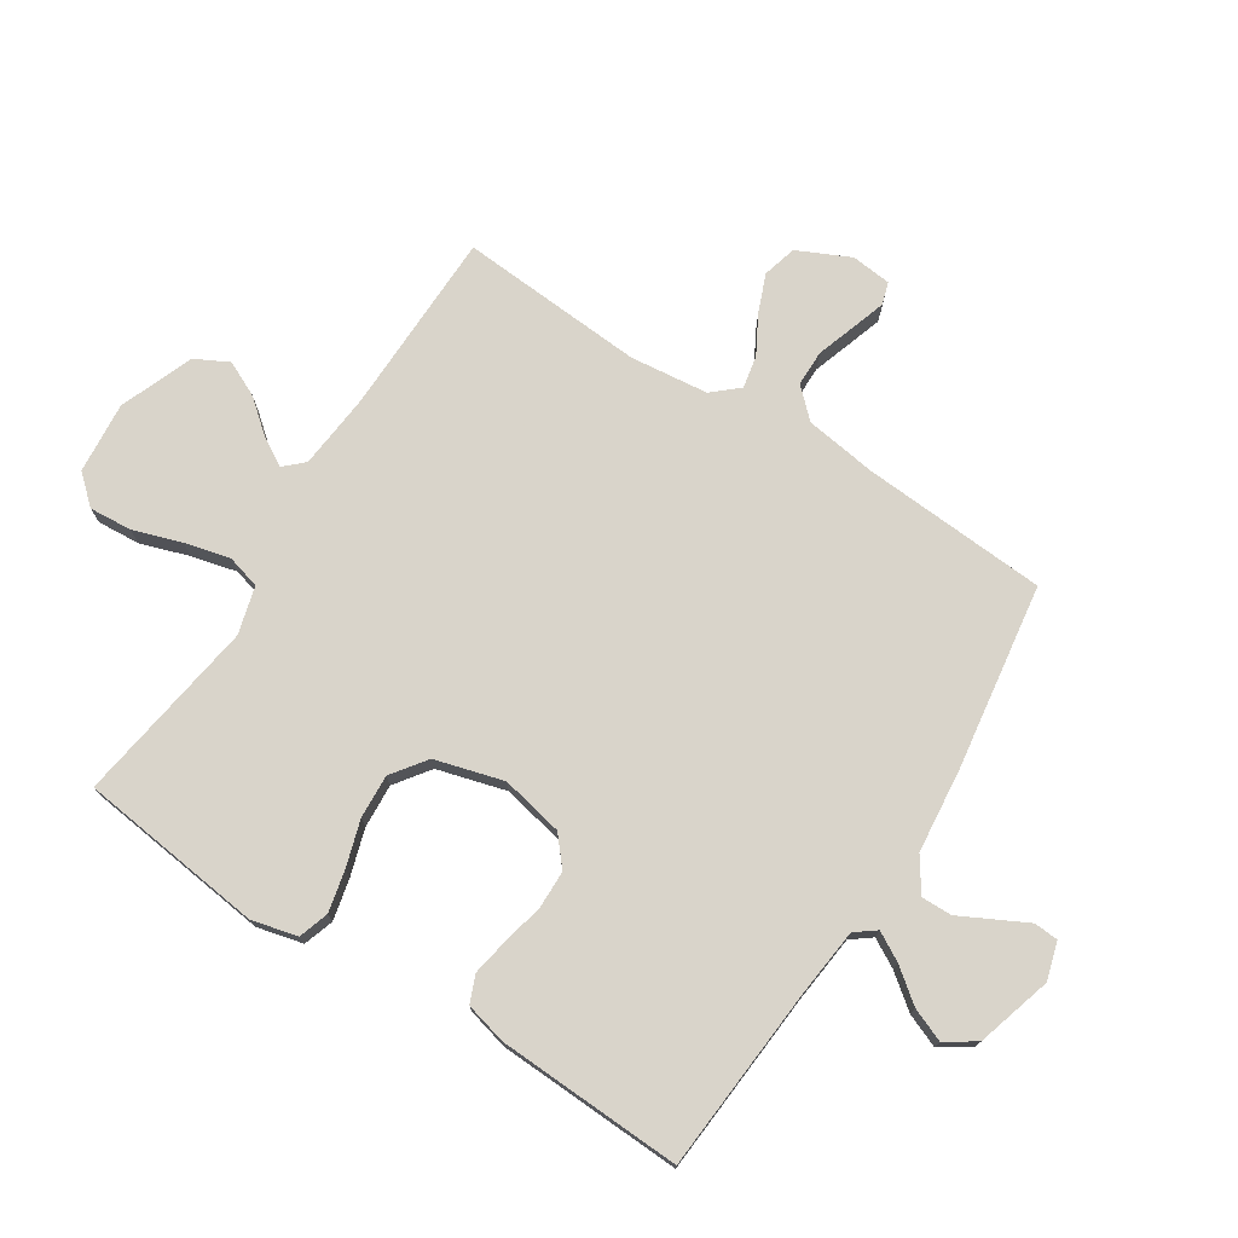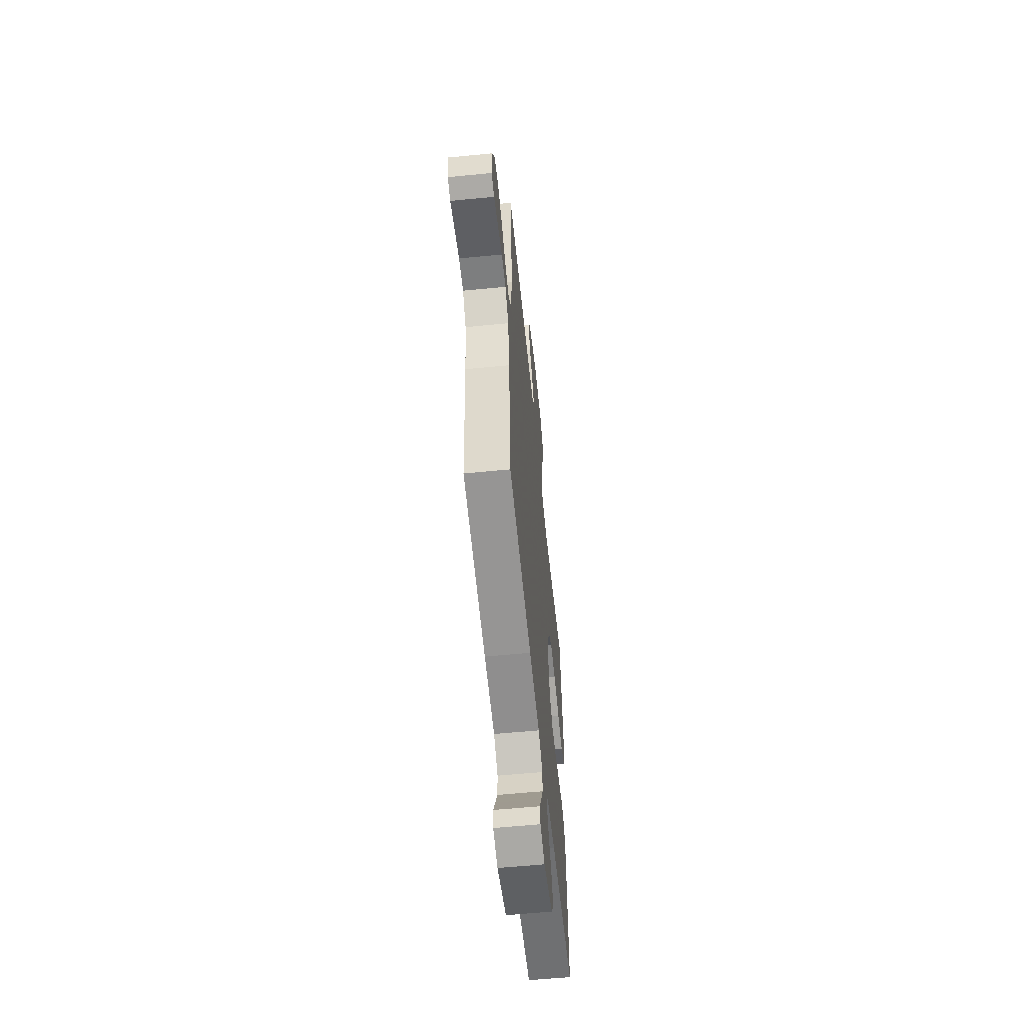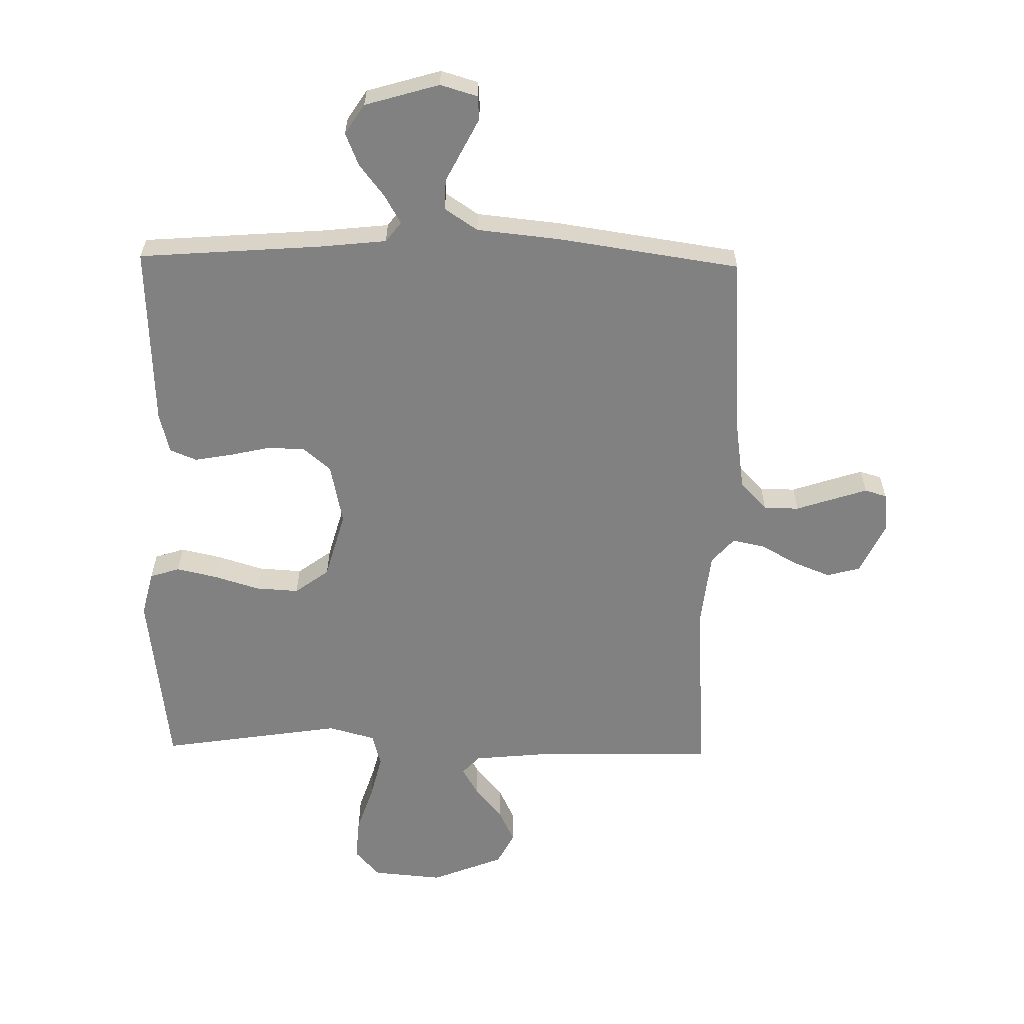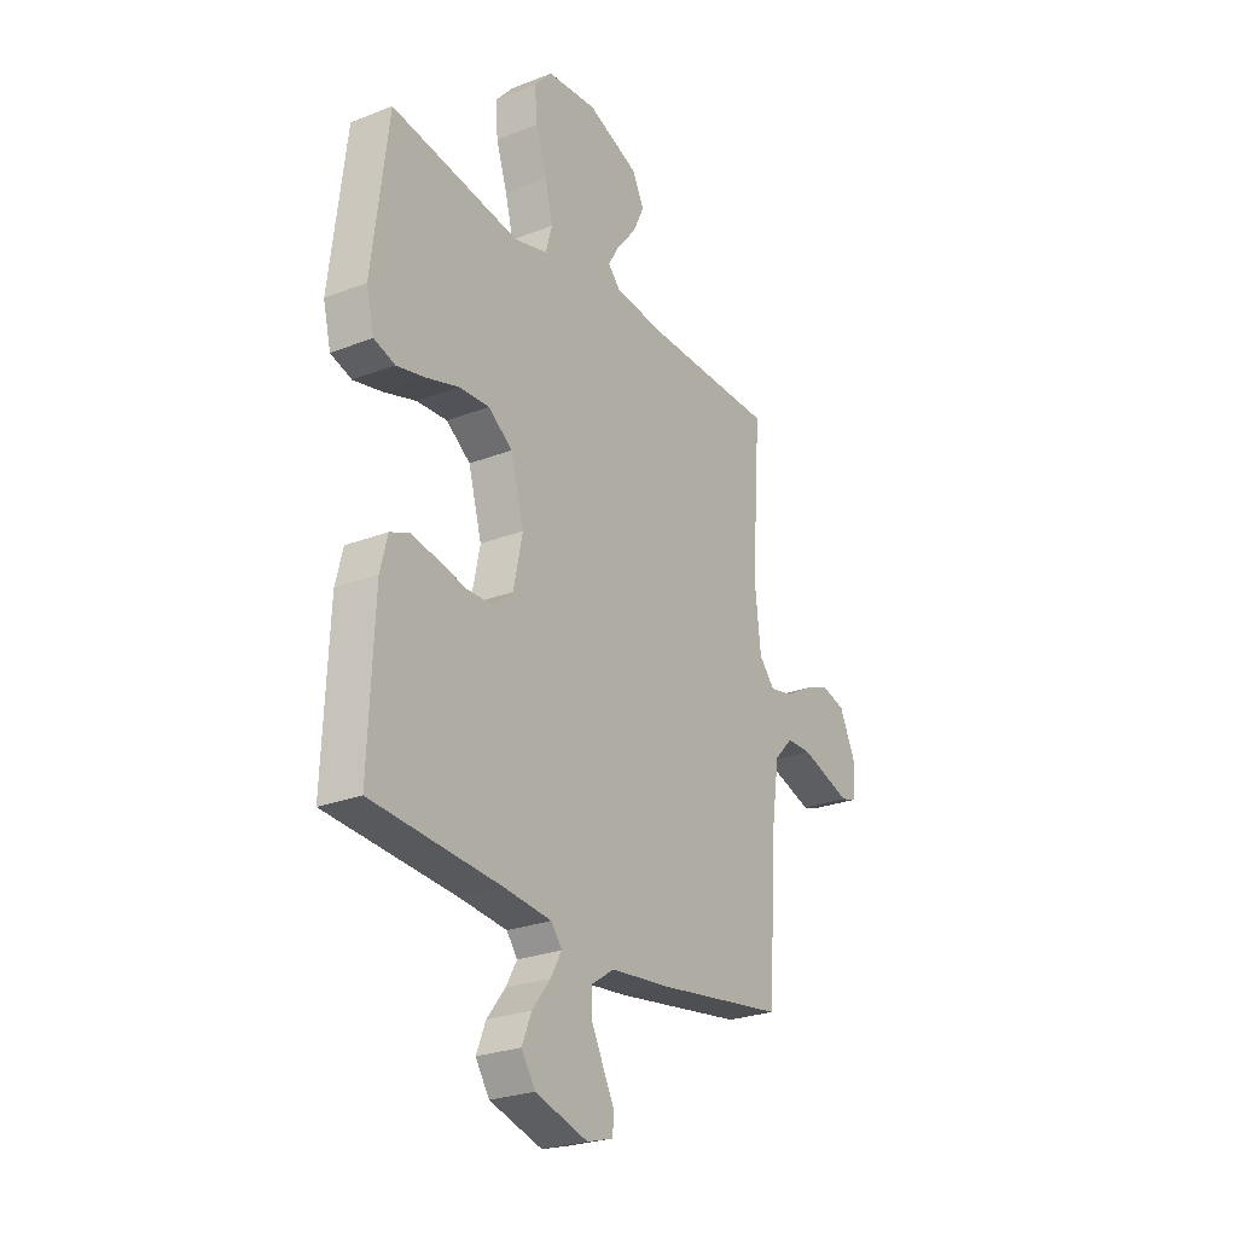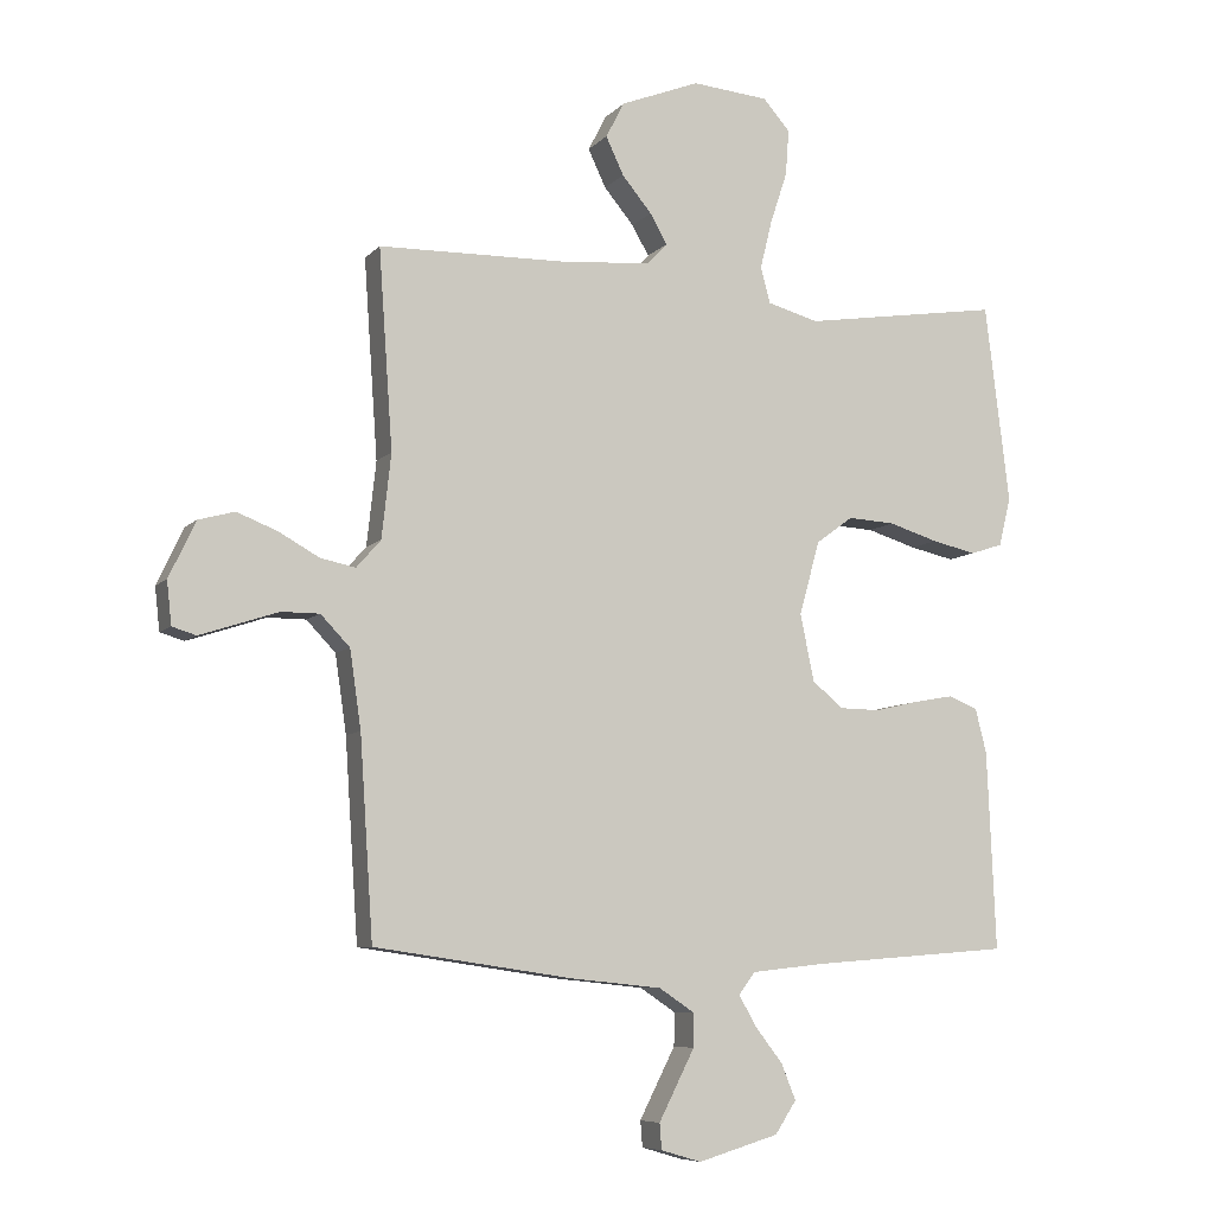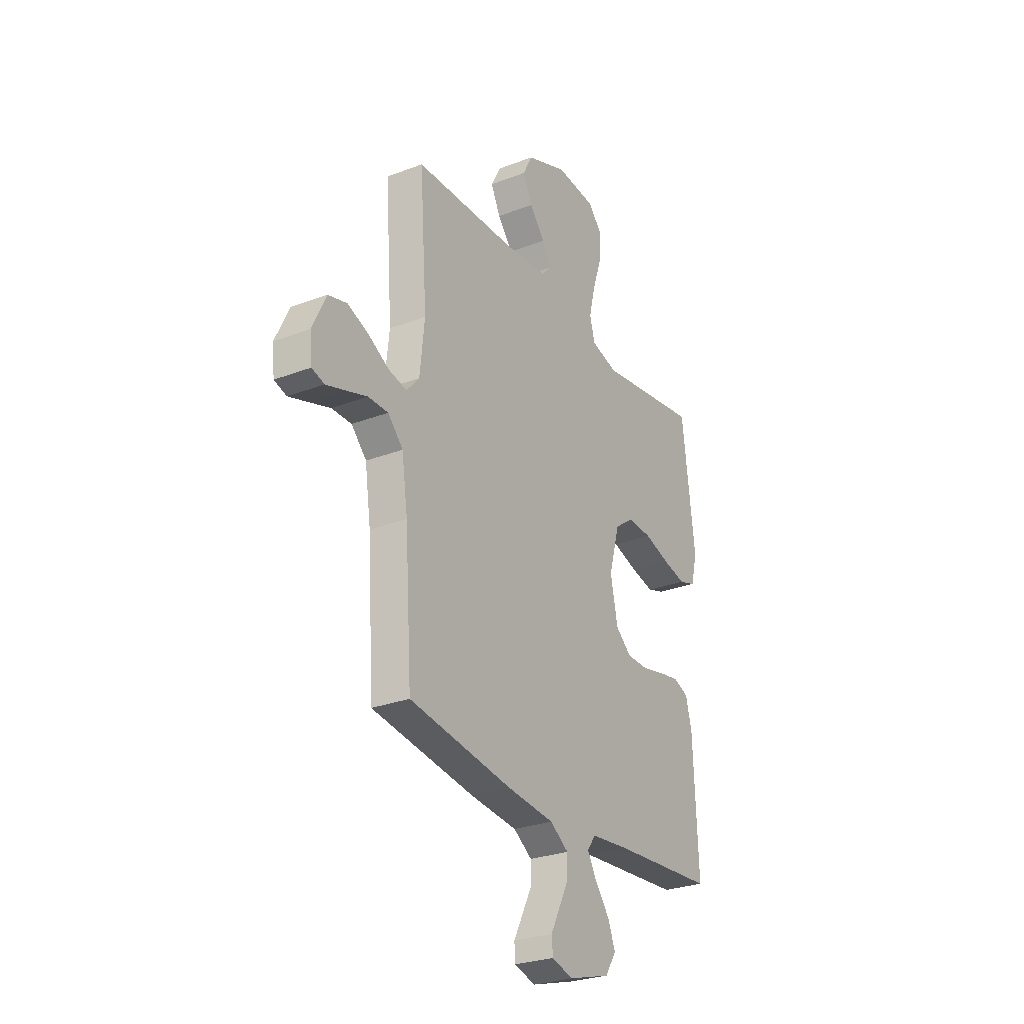
<metadata>
{"format":"obj","ext":"obj","renderer":"f3d","projection":"perspective","resolution":1024,"background":"white","views":[{"elev":74.8,"azim":122.6,"up":"+Y"},{"elev":-59.3,"azim":-84.2,"up":"+Z"},{"elev":-60.5,"azim":178.9,"up":"+Y"},{"elev":-25.6,"azim":122.0,"up":"+Z"},{"elev":-7.5,"azim":-22.6,"up":"+Z"},{"elev":-27.9,"azim":-59.7,"up":"+Z"}]}
</metadata>
<code>
v 0.5 0.07 0.5
v 0.537 0.07 0.2
v 0.519 0.07 0.126
v 0.47 0.07 0.11
v 0.403 0.07 0.125
v 0.328 0.07 0.148
v 0.257 0.07 0.152
v 0.201 0.07 0.111
v 0.17 0.07 0
v 0.191 0.07 -0.101
v 0.237 0.07 -0.14
v 0.299 0.07 -0.141
v 0.365 0.07 -0.126
v 0.426 0.07 -0.115
v 0.47 0.07 -0.133
v 0.487 0.07 -0.2
v 0.5 0.07 -0.5
v 0.2 0.07 -0.523
v 0.089 0.07 -0.535
v 0.064 0.07 -0.568
v 0.09 0.07 -0.614
v 0.132 0.07 -0.668
v 0.154 0.07 -0.722
v 0.122 0.07 -0.771
v 0 0.07 -0.807
v -0.061 0.07 -0.789
v -0.064 0.07 -0.75
v -0.038 0.07 -0.699
v -0.01 0.07 -0.644
v -0.009 0.07 -0.594
v -0.063 0.07 -0.558
v -0.2 0.07 -0.544
v -0.5 0.07 -0.5
v -0.52 0.07 -0.2
v -0.537 0.07 -0.083
v -0.581 0.07 -0.037
v -0.639 0.07 -0.037
v -0.702 0.07 -0.058
v -0.757 0.07 -0.076
v -0.793 0.07 -0.065
v -0.8 0.07 0
v -0.76 0.07 0.085
v -0.705 0.07 0.1
v -0.644 0.07 0.076
v -0.583 0.07 0.042
v -0.53 0.07 0.031
v -0.493 0.07 0.073
v -0.479 0.07 0.2
v -0.5 0.07 0.5
v -0.2 0.07 0.506
v -0.078 0.07 0.518
v -0.049 0.07 0.549
v -0.075 0.07 0.594
v -0.12 0.07 0.648
v -0.147 0.07 0.705
v -0.119 0.07 0.759
v 0 0.07 0.806
v 0.116 0.07 0.796
v 0.157 0.07 0.75
v 0.152 0.07 0.681
v 0.126 0.07 0.602
v 0.108 0.07 0.529
v 0.123 0.07 0.475
v 0.2 0.07 0.454
v 0.5 0 0.5
v 0.537 0 0.2
v 0.519 0 0.126
v 0.47 0 0.11
v 0.403 0 0.125
v 0.328 0 0.148
v 0.257 0 0.152
v 0.201 0 0.111
v 0.17 0 0
v 0.191 0 -0.101
v 0.237 0 -0.14
v 0.299 0 -0.141
v 0.365 0 -0.126
v 0.426 0 -0.115
v 0.47 0 -0.133
v 0.487 0 -0.2
v 0.5 0 -0.5
v 0.2 0 -0.523
v 0.089 0 -0.535
v 0.064 0 -0.568
v 0.09 0 -0.614
v 0.132 0 -0.668
v 0.154 0 -0.722
v 0.122 0 -0.771
v 0 0 -0.807
v -0.061 0 -0.789
v -0.064 0 -0.75
v -0.038 0 -0.699
v -0.01 0 -0.644
v -0.009 0 -0.594
v -0.063 0 -0.558
v -0.2 0 -0.544
v -0.5 0 -0.5
v -0.52 0 -0.2
v -0.537 0 -0.083
v -0.581 0 -0.037
v -0.639 0 -0.037
v -0.702 0 -0.058
v -0.757 0 -0.076
v -0.793 0 -0.065
v -0.8 0 0
v -0.76 0 0.085
v -0.705 0 0.1
v -0.644 0 0.076
v -0.583 0 0.042
v -0.53 0 0.031
v -0.493 0 0.073
v -0.479 0 0.2
v -0.5 0 0.5
v -0.2 0 0.506
v -0.078 0 0.518
v -0.049 0 0.549
v -0.075 0 0.594
v -0.12 0 0.648
v -0.147 0 0.705
v -0.119 0 0.759
v 0 0 0.806
v 0.116 0 0.796
v 0.157 0 0.75
v 0.152 0 0.681
v 0.126 0 0.602
v 0.108 0 0.529
v 0.123 0 0.475
v 0.2 0 0.454
f 58 59 60 61
f 58 61 62
f 57 58 62
f 56 57 62 63
f 53 54 55 56
f 52 53 56 63
f 48 49 50
f 47 48 50 51
f 46 47 51 52
f 42 43 44 45
f 40 41 42 45
f 40 45 46
f 37 38 39 40
f 37 40 46
f 36 37 46
f 35 36 46 52
f 31 32 33 34
f 30 31 34 35
f 25 26 27 28
f 25 28 29
f 24 25 29 30
f 21 22 23 24
f 20 21 24 30
f 15 16 17 18
f 15 18 19
f 12 13 14 15
f 12 15 19
f 11 12 19 20
f 3 4 5 6
f 1 2 3 6
f 64 1 6 7
f 63 64 7 8
f 52 63 8 9
f 35 52 9 10
f 20 30 35
f 10 11 20 35
f 125 124 123 122
f 126 125 122
f 126 122 121
f 127 126 121 120
f 120 119 118 117
f 127 120 117 116
f 114 113 112
f 115 114 112 111
f 116 115 111 110
f 109 108 107 106
f 109 106 105 104
f 110 109 104
f 104 103 102 101
f 110 104 101
f 110 101 100
f 116 110 100 99
f 98 97 96 95
f 99 98 95 94
f 92 91 90 89
f 93 92 89
f 94 93 89 88
f 88 87 86 85
f 94 88 85 84
f 82 81 80 79
f 83 82 79
f 79 78 77 76
f 83 79 76
f 84 83 76 75
f 70 69 68 67
f 70 67 66 65
f 71 70 65 128
f 72 71 128 127
f 73 72 127 116
f 74 73 116 99
f 99 94 84
f 99 84 75 74
f 1 65 66 2
f 2 66 67 3
f 3 67 68 4
f 4 68 69 5
f 5 69 70 6
f 6 70 71 7
f 7 71 72 8
f 8 72 73 9
f 9 73 74 10
f 10 74 75 11
f 11 75 76 12
f 12 76 77 13
f 13 77 78 14
f 14 78 79 15
f 15 79 80 16
f 16 80 81 17
f 17 81 82 18
f 18 82 83 19
f 19 83 84 20
f 20 84 85 21
f 21 85 86 22
f 22 86 87 23
f 23 87 88 24
f 24 88 89 25
f 25 89 90 26
f 26 90 91 27
f 27 91 92 28
f 28 92 93 29
f 29 93 94 30
f 30 94 95 31
f 31 95 96 32
f 32 96 97 33
f 33 97 98 34
f 34 98 99 35
f 35 99 100 36
f 36 100 101 37
f 37 101 102 38
f 38 102 103 39
f 39 103 104 40
f 40 104 105 41
f 41 105 106 42
f 42 106 107 43
f 43 107 108 44
f 44 108 109 45
f 45 109 110 46
f 46 110 111 47
f 47 111 112 48
f 48 112 113 49
f 49 113 114 50
f 50 114 115 51
f 51 115 116 52
f 52 116 117 53
f 53 117 118 54
f 54 118 119 55
f 55 119 120 56
f 56 120 121 57
f 57 121 122 58
f 58 122 123 59
f 59 123 124 60
f 60 124 125 61
f 61 125 126 62
f 62 126 127 63
f 63 127 128 64
f 64 128 65 1

</code>
